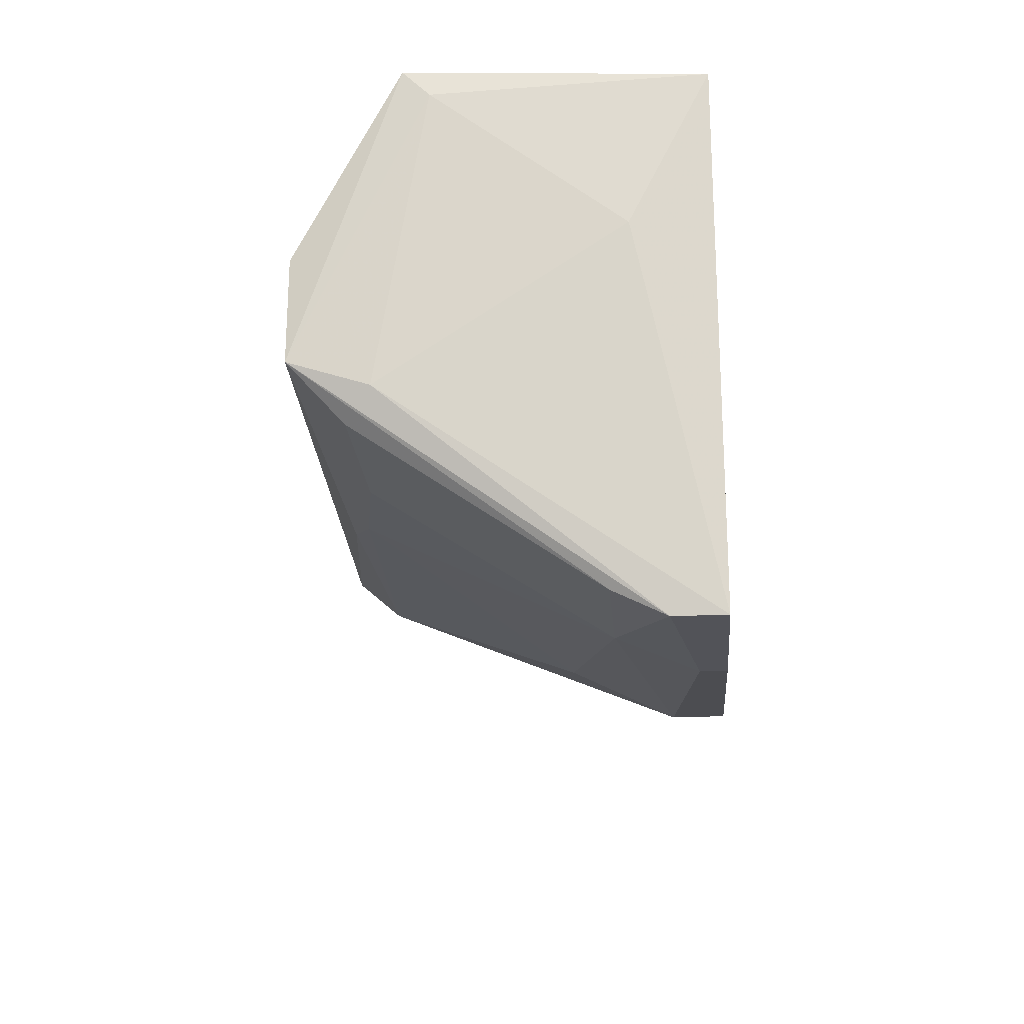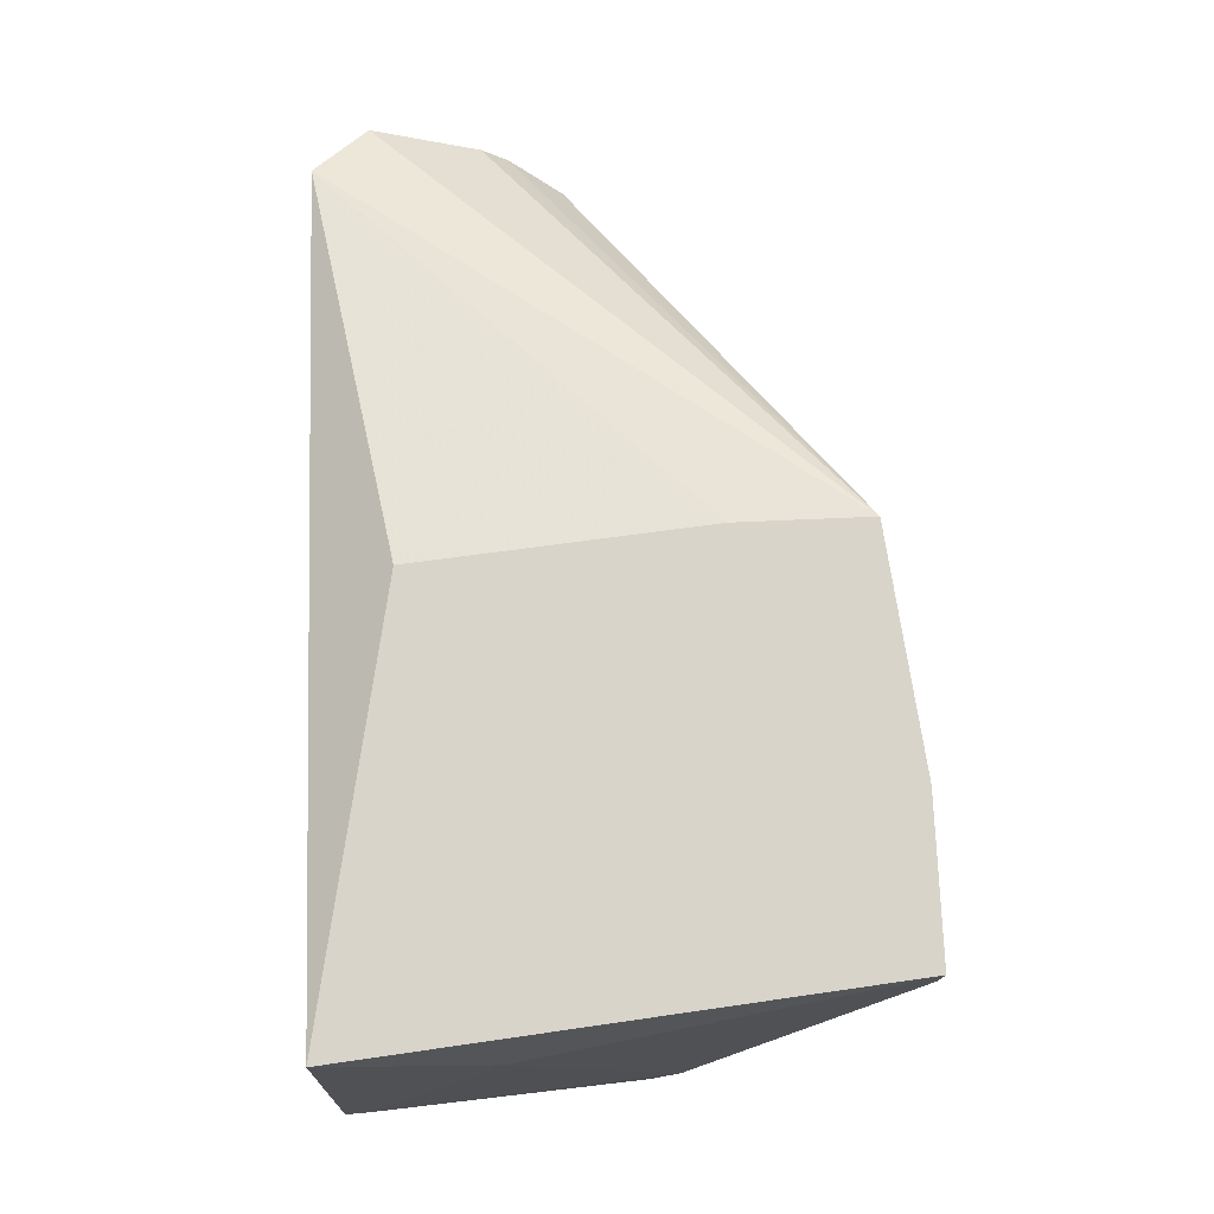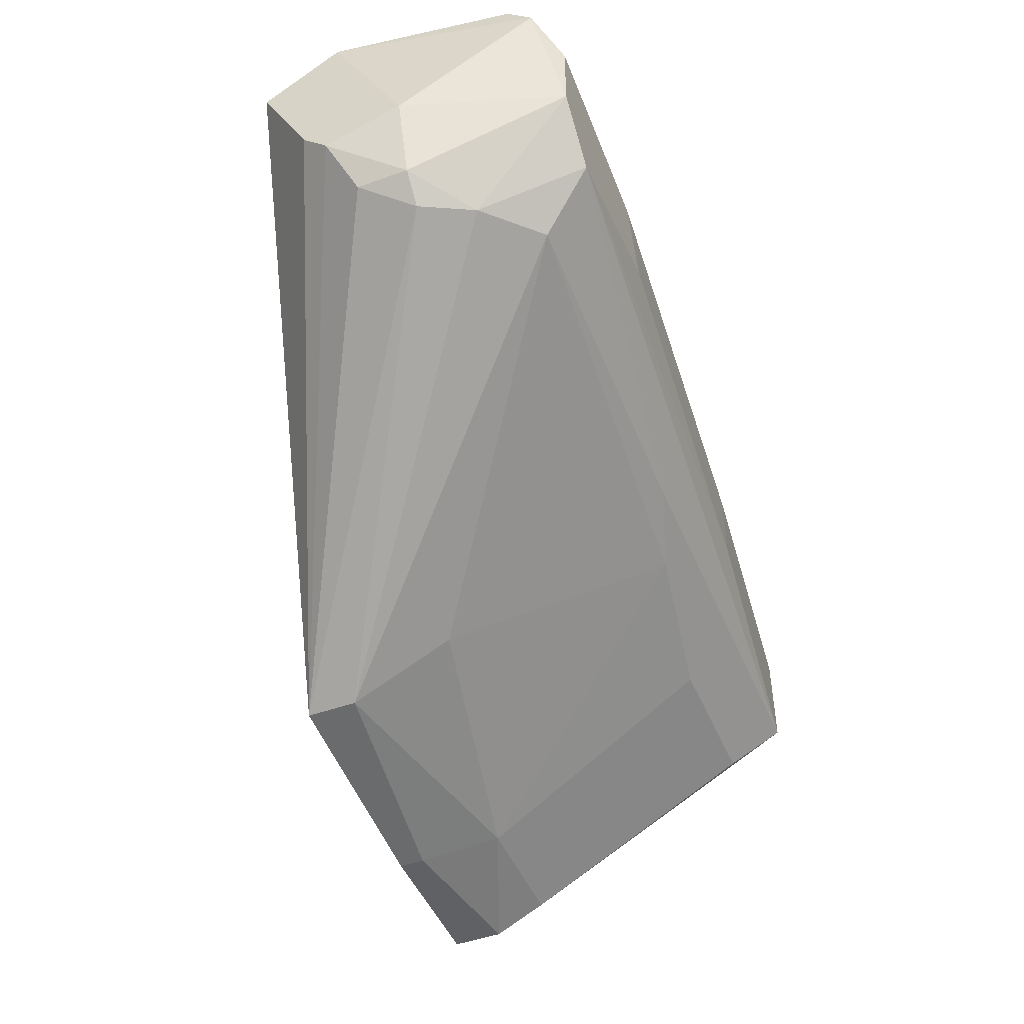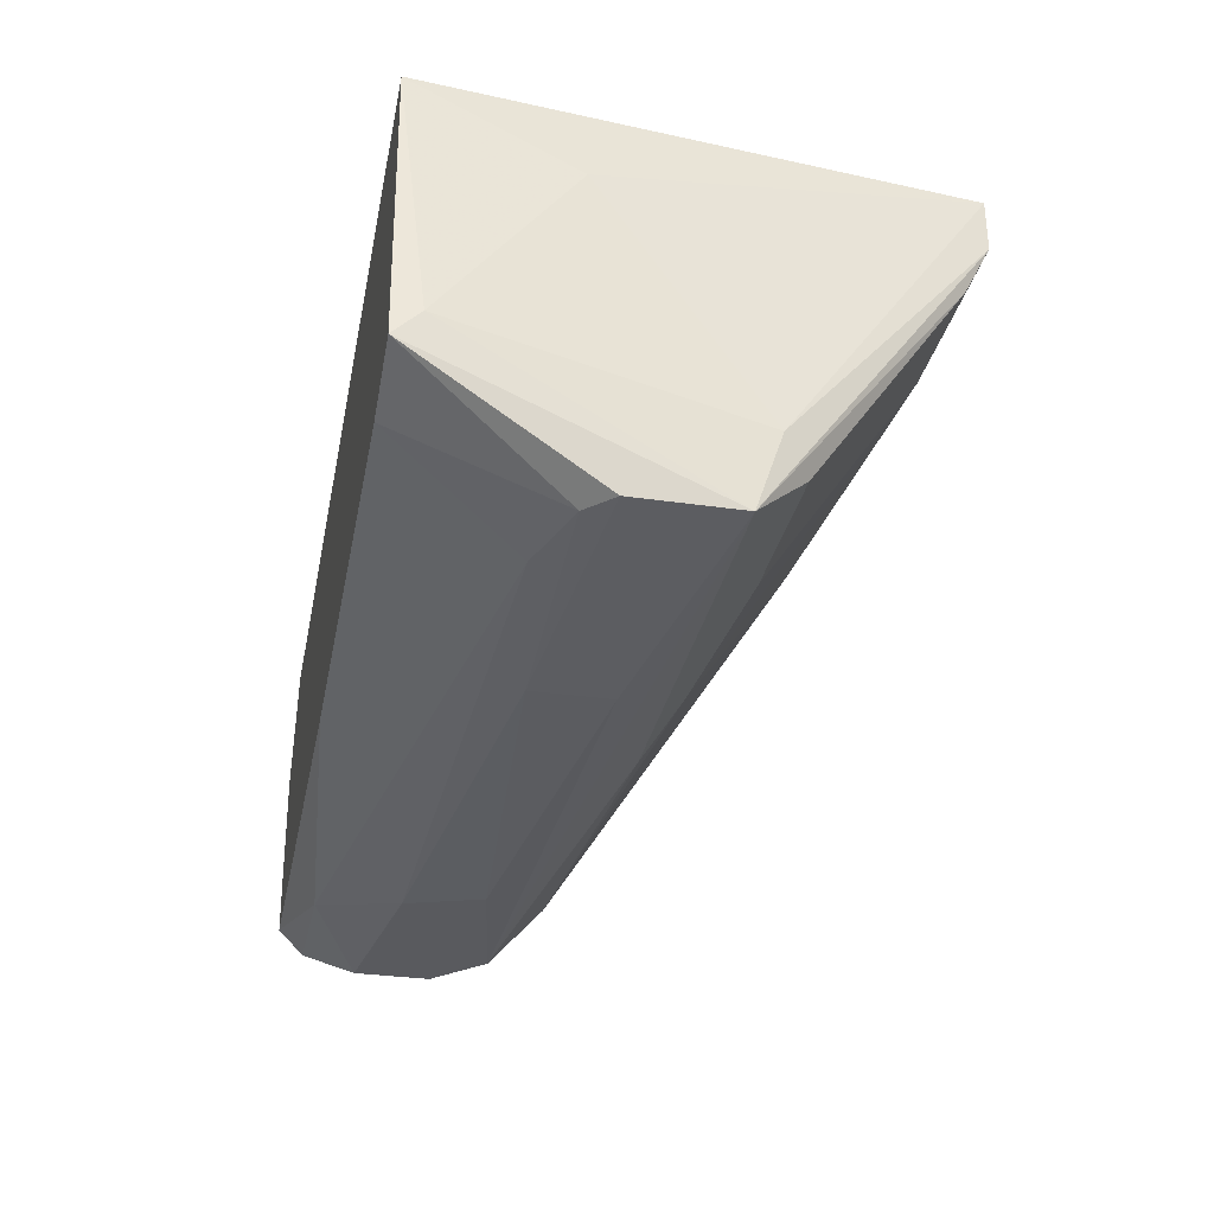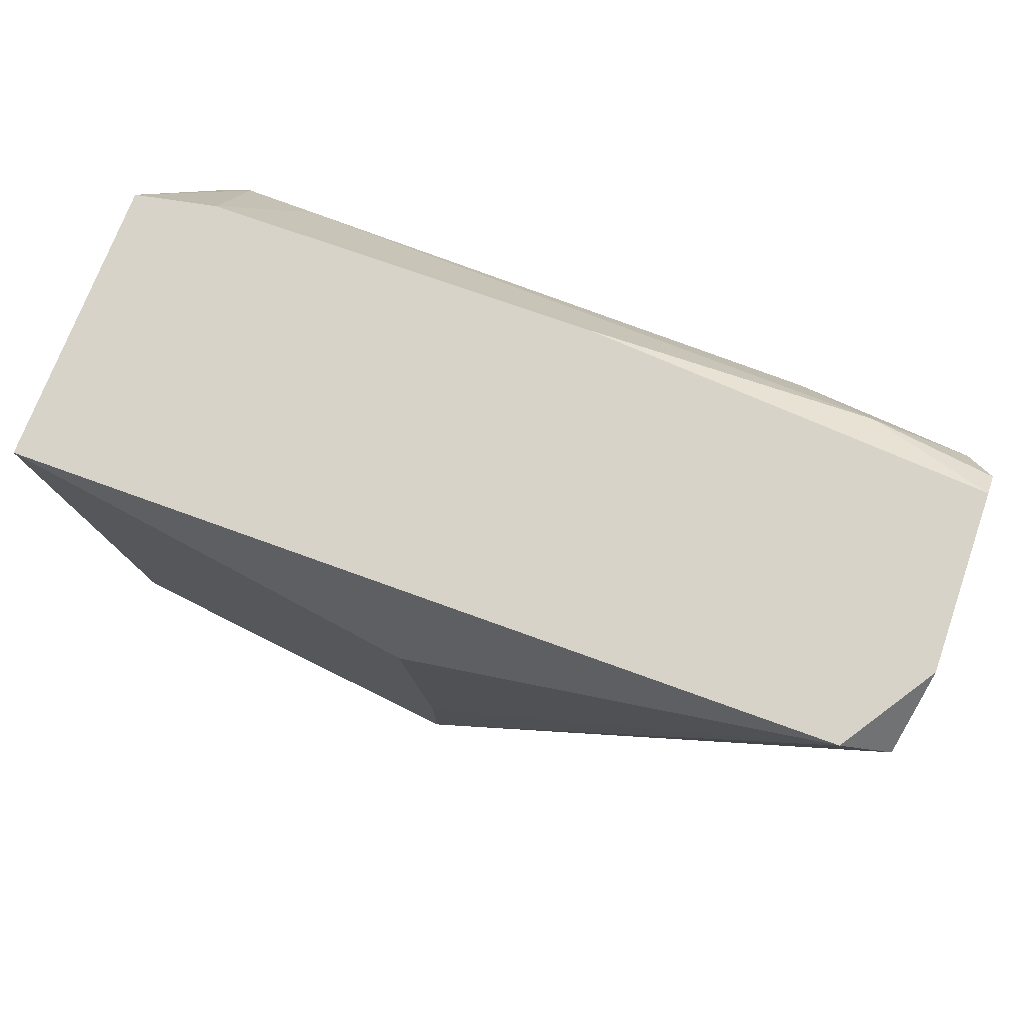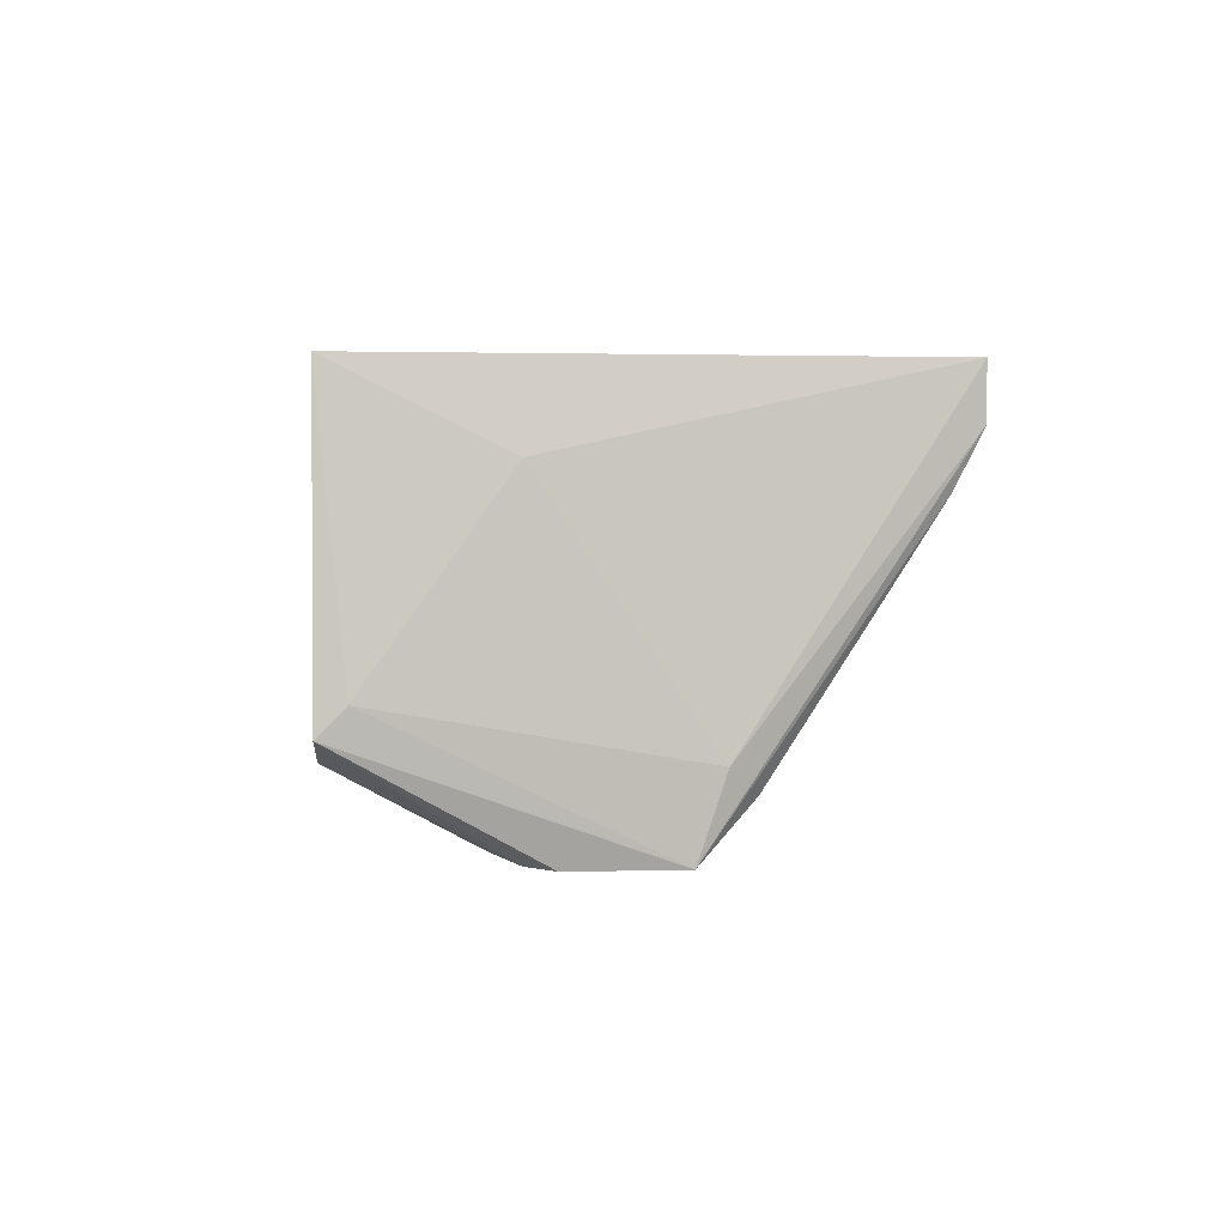
<metadata>
{"format":"obj","ext":"obj","renderer":"f3d","projection":"perspective","resolution":1024,"background":"white","views":[{"elev":-22.6,"azim":94.8,"up":"+Z"},{"elev":75.5,"azim":87.6,"up":"+Y"},{"elev":-47.6,"azim":-67.9,"up":"+Z"},{"elev":-31.4,"azim":78.4,"up":"+Y"},{"elev":76.6,"azim":-153.1,"up":"+Z"},{"elev":3.5,"azim":85.1,"up":"+Y"}]}
</metadata>
<code>
v 0.01701 -0.03297 -0.006136
v 0.01701 -0.03203 -0.00708
v -0.0113 -0.03674 -0.01557
v -0.01319 -0.03486 -0.01557
v 2.9e-05 -0.0358 -0.006136
v 2.9e-05 -0.02825 -0.02218
v 2.9e-05 -0.02259 -0.02406
v 2.9e-05 -0.02259 -0.01935
v 2.9e-05 -0.02448 -0.02406
v 0.01607 -0.02542 -0.0118
v 0.01607 -0.03674 -0.01651
v 0.01607 -0.03674 -0.01274
v 0.01607 -0.03391 -0.01746
v 0.01607 -0.02259 -0.006136
v -0.01224 -0.03863 -0.01369
v 0.006629 -0.03769 -0.0118
v 0.006629 -0.03769 -0.01463
v -0.01413 -0.03297 -0.01557
v -0.01413 -0.03863 -0.0118
v -0.01413 -0.03863 -0.008969
v -0.01413 -0.02637 -0.006136
v 0.000964 -0.03674 -0.01651
v 0.000964 -0.02259 -0.008969
v 0.01513 -0.03674 -0.0118
v 0.01513 -0.03486 -0.0184
v -0.00658 -0.03863 -0.01274
v 0.009461 -0.02637 -0.02406
v 0.009461 -0.03486 -0.0184
v -0.01507 -0.03297 -0.01463
v -0.01507 -0.03674 -0.006136
v -0.01507 -0.03108 -0.01463
v -0.01507 -0.03769 -0.00708
v 0.01229 -0.03674 -0.01086
v 0.003796 -0.0358 -0.01746
v 0.01418 -0.03391 -0.006136
v 0.01418 -0.02259 -0.02501
v 0.01418 -0.02637 -0.02406
v 0.01418 -0.02448 -0.02501
v -0.01035 -0.03769 -0.00708
v -0.007524 -0.03863 -0.009913
v 0.008517 -0.02354 -0.02501
v 0.008517 -0.02259 -0.02501
v -0.01602 -0.02731 -0.008025
v -0.01602 -0.03297 -0.0118
v -0.01602 -0.03014 -0.006136
v -0.01602 -0.03014 -0.01274
v -0.01602 -0.0292 -0.0118
f 40 26 16
f 5 14 21
f 42 41 7
f 14 42 7
f 14 5 1
f 41 42 36
f 42 14 36
f 21 14 23
f 14 7 23
f 21 7 43
f 7 41 9
f 41 27 9
f 18 7 9
f 5 21 30
f 28 27 37
f 36 14 10
f 15 40 19
f 36 10 13
f 3 9 6
f 9 27 6
f 21 43 45
f 43 46 45
f 30 21 45
f 32 30 45
f 19 32 44
f 45 46 44
f 32 45 44
f 27 28 34
f 3 6 34
f 6 27 34
f 15 11 17
f 1 5 35
f 24 1 35
f 46 7 31
f 7 18 31
f 5 30 39
f 30 32 39
f 37 11 25
f 28 37 25
f 11 34 25
f 34 28 25
f 7 46 47
f 43 7 47
f 46 43 47
f 14 1 2
f 1 11 2
f 10 14 2
f 11 13 2
f 13 10 2
f 3 15 4
f 9 3 4
f 18 9 4
f 15 19 4
f 32 19 20
f 19 40 20
f 39 32 20
f 40 39 20
f 40 24 33
f 35 5 33
f 24 35 33
f 39 40 33
f 5 39 33
f 41 36 38
f 27 41 38
f 11 37 38
f 37 27 38
f 13 11 38
f 36 13 38
f 11 1 12
f 1 24 12
f 17 11 12
f 11 15 22
f 15 3 22
f 34 11 22
f 3 34 22
f 44 46 29
f 19 44 29
f 46 31 29
f 31 18 29
f 18 4 29
f 4 19 29
f 7 21 8
f 21 23 8
f 23 7 8
f 40 15 26
f 15 17 26
f 26 17 16
f 24 40 16
f 12 24 16
f 17 12 16

</code>
